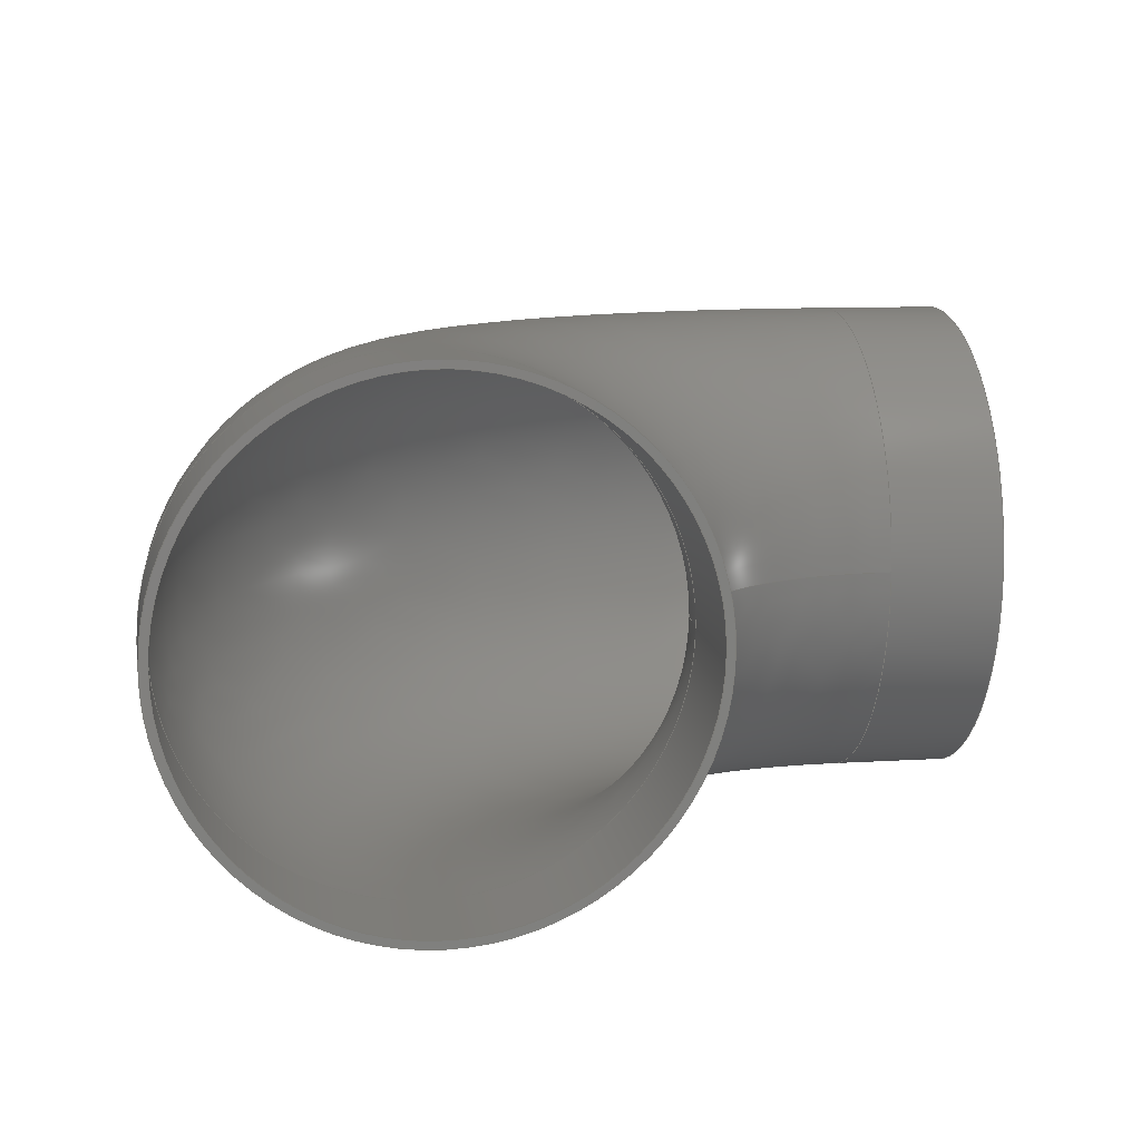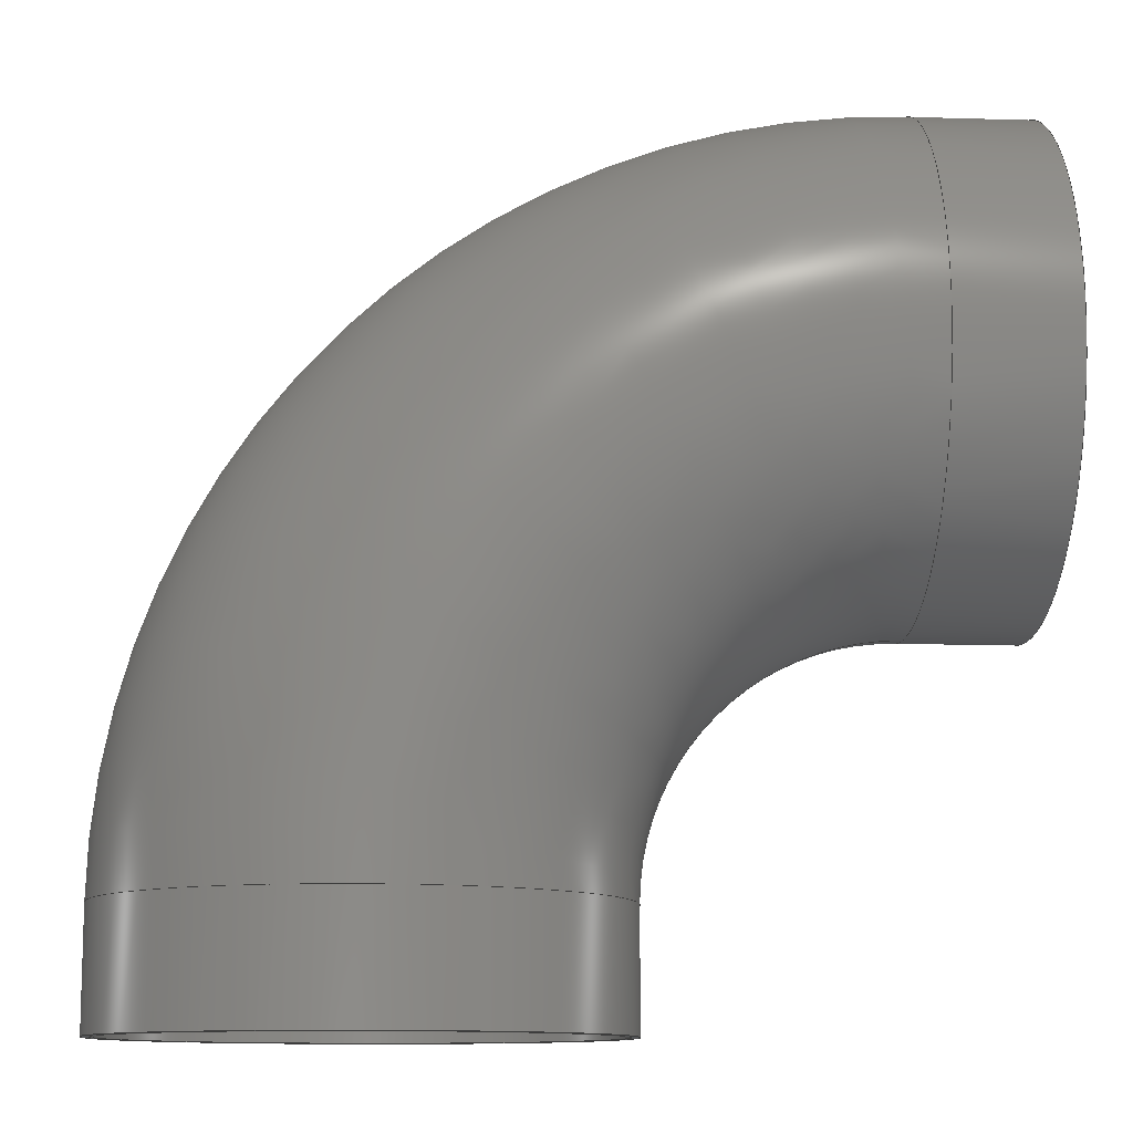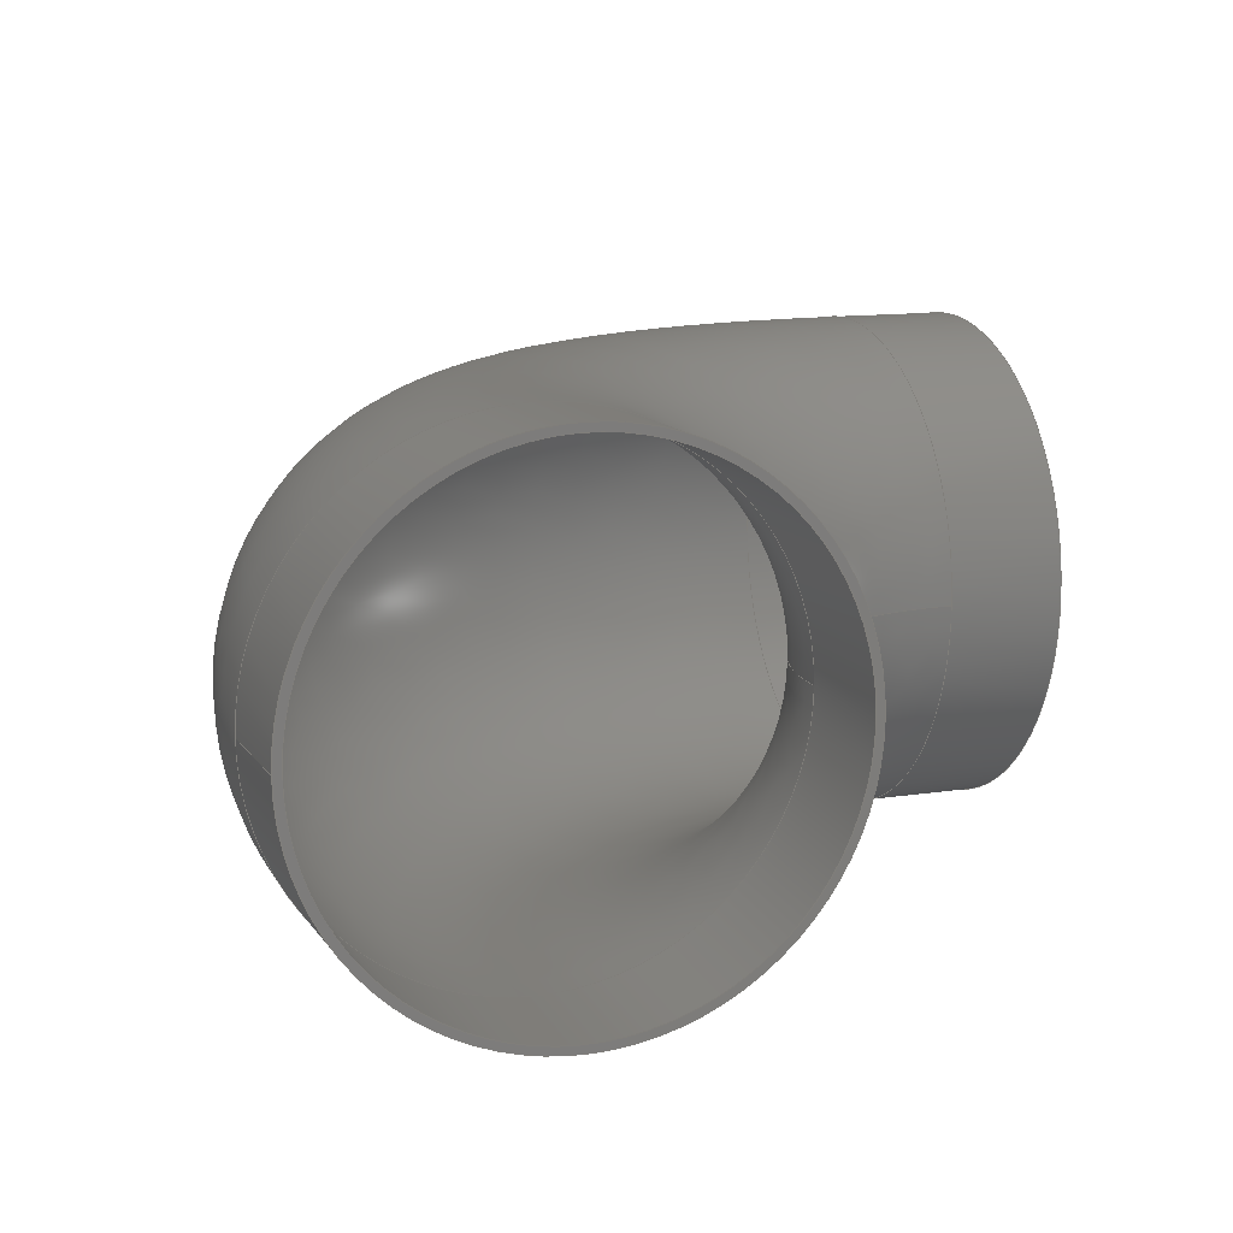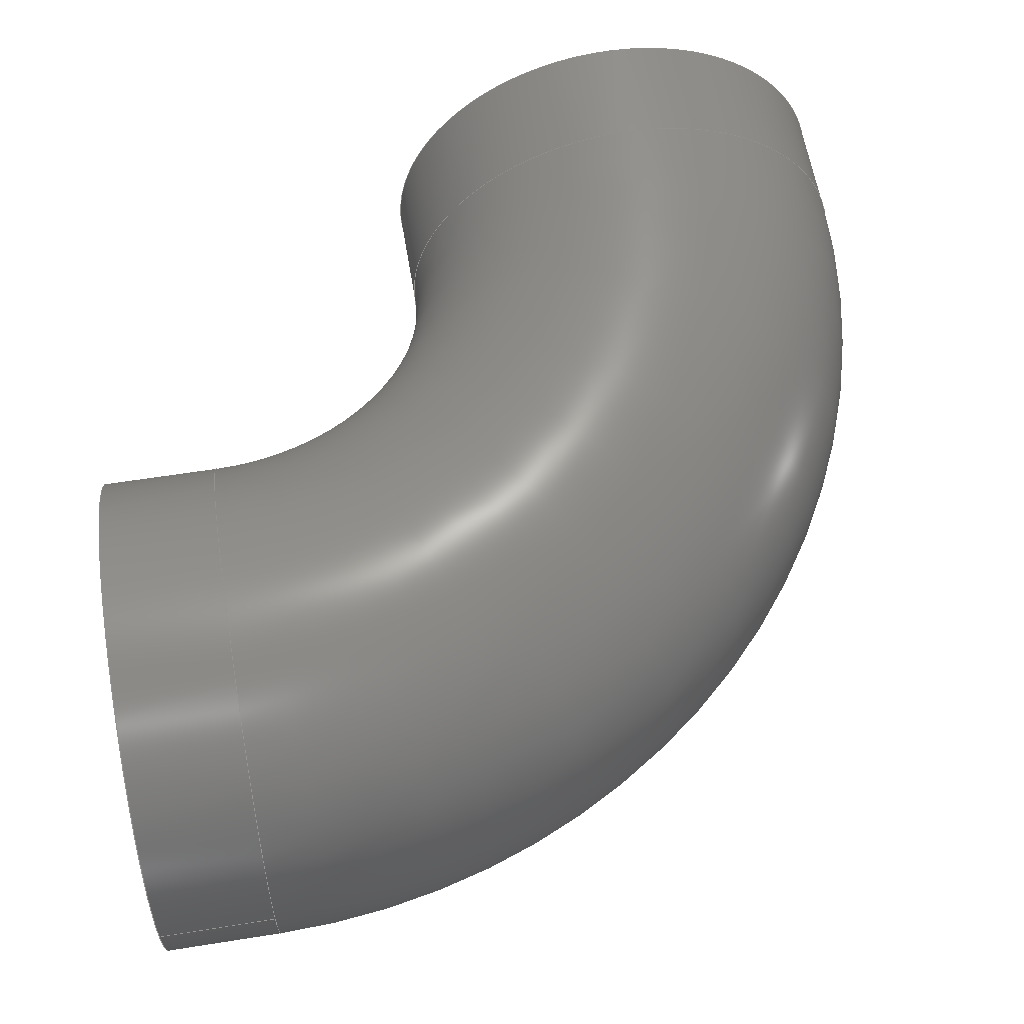
<metadata>
{"format":"step","ext":"step","renderer":"f3d","projection":"perspective","resolution":1024,"background":"white","views":[{"elev":9.3,"azim":-100.0,"up":"+Z"},{"elev":-11.1,"azim":175.8,"up":"+Y"},{"elev":12.1,"azim":-110.6,"up":"+Z"},{"elev":59.9,"azim":80.7,"up":"+Z"}]}
</metadata>
<code>
ISO-10303-21;
DATA;
#1=MECHANICAL_DESIGN_GEOMETRIC_PRESENTATION_REPRESENTATION('',(#131,#132,
#133,#134,#135,#136,#137,#138,#139),#292);
#2=SHAPE_REPRESENTATION_RELATIONSHIP('SRR','None',#299,#3);
#3=ADVANCED_BREP_SHAPE_REPRESENTATION('',(#4),#291);
#4=MANIFOLD_SOLID_BREP('Solid1',#148);
#5=FACE_BOUND('',#26,.T.);
#6=FACE_BOUND('',#28,.T.);
#7=PLANE('',#190);
#8=PLANE('',#191);
#9=TOROIDAL_SURFACE('',#172,127,61.5);
#10=TOROIDAL_SURFACE('',#183,127,63.5);
#11=FACE_OUTER_BOUND('',#19,.T.);
#12=FACE_OUTER_BOUND('',#20,.T.);
#13=FACE_OUTER_BOUND('',#21,.T.);
#14=FACE_OUTER_BOUND('',#22,.T.);
#15=FACE_OUTER_BOUND('',#23,.T.);
#16=FACE_OUTER_BOUND('',#24,.T.);
#17=FACE_OUTER_BOUND('',#25,.T.);
#18=FACE_OUTER_BOUND('',#27,.T.);
#19=EDGE_LOOP('',(#87,#88,#89,#90,#91));
#20=EDGE_LOOP('',(#92,#93,#94,#95,#96,#97));
#21=EDGE_LOOP('',(#98,#99,#100,#101,#102));
#22=EDGE_LOOP('',(#103,#104,#105,#106,#107,#108));
#23=EDGE_LOOP('',(#109,#110,#111,#112,#113,#114));
#24=EDGE_LOOP('',(#115,#116,#117,#118,#119,#120));
#25=EDGE_LOOP('',(#121,#122));
#26=EDGE_LOOP('',(#123));
#27=EDGE_LOOP('',(#124,#125));
#28=EDGE_LOOP('',(#126));
#29=LINE('',#253,#33);
#30=LINE('',#264,#34);
#31=LINE('',#271,#35);
#32=LINE('',#283,#36);
#33=VECTOR('',#200,63.5);
#34=VECTOR('',#215,63.5);
#35=VECTOR('',#222,63.5);
#36=VECTOR('',#237,63.5);
#37=CIRCLE('',#169,61.5);
#38=CIRCLE('',#170,61.5);
#39=CIRCLE('',#171,61.5);
#40=CIRCLE('',#173,61.5);
#41=CIRCLE('',#174,65.5);
#42=CIRCLE('',#175,61.5);
#43=CIRCLE('',#177,61.5);
#44=CIRCLE('',#179,63.5);
#45=CIRCLE('',#180,63.5);
#46=CIRCLE('',#181,63.5);
#47=CIRCLE('',#182,63.5);
#48=CIRCLE('',#184,63.5);
#49=CIRCLE('',#185,63.5);
#50=CIRCLE('',#186,63.5);
#51=CIRCLE('',#188,63.5);
#52=CIRCLE('',#189,63.5);
#53=VERTEX_POINT('',#248);
#54=VERTEX_POINT('',#249);
#55=VERTEX_POINT('',#252);
#56=VERTEX_POINT('',#256);
#57=VERTEX_POINT('',#257);
#58=VERTEX_POINT('',#262);
#59=VERTEX_POINT('',#266);
#60=VERTEX_POINT('',#267);
#61=VERTEX_POINT('',#270);
#62=VERTEX_POINT('',#272);
#63=VERTEX_POINT('',#276);
#64=VERTEX_POINT('',#278);
#65=VERTEX_POINT('',#282);
#66=VERTEX_POINT('',#284);
#67=EDGE_CURVE('',#53,#54,#37,.T.);
#68=EDGE_CURVE('',#54,#53,#38,.T.);
#69=EDGE_CURVE('',#54,#55,#29,.T.);
#70=EDGE_CURVE('',#55,#55,#39,.T.);
#71=EDGE_CURVE('',#56,#57,#40,.T.);
#72=EDGE_CURVE('',#56,#53,#41,.T.);
#73=EDGE_CURVE('',#57,#56,#42,.T.);
#74=EDGE_CURVE('',#58,#58,#43,.T.);
#75=EDGE_CURVE('',#58,#57,#30,.T.);
#76=EDGE_CURVE('',#59,#60,#44,.T.);
#77=EDGE_CURVE('',#60,#59,#45,.T.);
#78=EDGE_CURVE('',#60,#61,#31,.T.);
#79=EDGE_CURVE('',#61,#62,#46,.T.);
#80=EDGE_CURVE('',#62,#61,#47,.T.);
#81=EDGE_CURVE('',#62,#63,#48,.T.);
#82=EDGE_CURVE('',#63,#64,#49,.T.);
#83=EDGE_CURVE('',#64,#63,#50,.T.);
#84=EDGE_CURVE('',#64,#65,#32,.T.);
#85=EDGE_CURVE('',#65,#66,#51,.T.);
#86=EDGE_CURVE('',#66,#65,#52,.T.);
#87=ORIENTED_EDGE('',*,*,#67,.F.);
#88=ORIENTED_EDGE('',*,*,#68,.F.);
#89=ORIENTED_EDGE('',*,*,#69,.T.);
#90=ORIENTED_EDGE('',*,*,#70,.F.);
#91=ORIENTED_EDGE('',*,*,#69,.F.);
#92=ORIENTED_EDGE('',*,*,#71,.F.);
#93=ORIENTED_EDGE('',*,*,#72,.T.);
#94=ORIENTED_EDGE('',*,*,#67,.T.);
#95=ORIENTED_EDGE('',*,*,#68,.T.);
#96=ORIENTED_EDGE('',*,*,#72,.F.);
#97=ORIENTED_EDGE('',*,*,#73,.F.);
#98=ORIENTED_EDGE('',*,*,#74,.F.);
#99=ORIENTED_EDGE('',*,*,#75,.T.);
#100=ORIENTED_EDGE('',*,*,#73,.T.);
#101=ORIENTED_EDGE('',*,*,#71,.T.);
#102=ORIENTED_EDGE('',*,*,#75,.F.);
#103=ORIENTED_EDGE('',*,*,#76,.F.);
#104=ORIENTED_EDGE('',*,*,#77,.F.);
#105=ORIENTED_EDGE('',*,*,#78,.T.);
#106=ORIENTED_EDGE('',*,*,#79,.T.);
#107=ORIENTED_EDGE('',*,*,#80,.T.);
#108=ORIENTED_EDGE('',*,*,#78,.F.);
#109=ORIENTED_EDGE('',*,*,#80,.F.);
#110=ORIENTED_EDGE('',*,*,#81,.T.);
#111=ORIENTED_EDGE('',*,*,#82,.T.);
#112=ORIENTED_EDGE('',*,*,#83,.T.);
#113=ORIENTED_EDGE('',*,*,#81,.F.);
#114=ORIENTED_EDGE('',*,*,#79,.F.);
#115=ORIENTED_EDGE('',*,*,#82,.F.);
#116=ORIENTED_EDGE('',*,*,#83,.F.);
#117=ORIENTED_EDGE('',*,*,#84,.T.);
#118=ORIENTED_EDGE('',*,*,#85,.T.);
#119=ORIENTED_EDGE('',*,*,#86,.T.);
#120=ORIENTED_EDGE('',*,*,#84,.F.);
#121=ORIENTED_EDGE('',*,*,#76,.T.);
#122=ORIENTED_EDGE('',*,*,#77,.T.);
#123=ORIENTED_EDGE('',*,*,#70,.T.);
#124=ORIENTED_EDGE('',*,*,#86,.F.);
#125=ORIENTED_EDGE('',*,*,#85,.F.);
#126=ORIENTED_EDGE('',*,*,#74,.T.);
#127=CYLINDRICAL_SURFACE('',#168,61.5);
#128=CYLINDRICAL_SURFACE('',#176,61.5);
#129=CYLINDRICAL_SURFACE('',#178,63.5);
#130=CYLINDRICAL_SURFACE('',#187,63.5);
#131=STYLED_ITEM('',(#308),#140);
#132=STYLED_ITEM('',(#308),#141);
#133=STYLED_ITEM('',(#308),#142);
#134=STYLED_ITEM('',(#308),#143);
#135=STYLED_ITEM('',(#308),#144);
#136=STYLED_ITEM('',(#308),#145);
#137=STYLED_ITEM('',(#308),#146);
#138=STYLED_ITEM('',(#308),#147);
#139=STYLED_ITEM('',(#308),#4);
#140=ADVANCED_FACE('',(#11),#127,.F.);
#141=ADVANCED_FACE('',(#12),#9,.F.);
#142=ADVANCED_FACE('',(#13),#128,.F.);
#143=ADVANCED_FACE('',(#14),#129,.T.);
#144=ADVANCED_FACE('',(#15),#10,.T.);
#145=ADVANCED_FACE('',(#16),#130,.T.);
#146=ADVANCED_FACE('',(#17,#5),#7,.T.);
#147=ADVANCED_FACE('',(#18,#6),#8,.F.);
#148=CLOSED_SHELL('',(#140,#141,#142,#143,#144,#145,#146,#147));
#149=DERIVED_UNIT_ELEMENT(#151,1);
#150=DERIVED_UNIT_ELEMENT(#294,3);
#151=(
MASS_UNIT()
NAMED_UNIT(*)
SI_UNIT($,.GRAM.)
);
#152=DERIVED_UNIT((#149,#150));
#153=MEASURE_REPRESENTATION_ITEM('density measure',
POSITIVE_RATIO_MEASURE(8),#152);
#154=PROPERTY_DEFINITION_REPRESENTATION(#159,#156);
#155=PROPERTY_DEFINITION_REPRESENTATION(#160,#157);
#156=REPRESENTATION('material name',(#158),#291);
#157=REPRESENTATION('density',(#153),#291);
#158=DESCRIPTIVE_REPRESENTATION_ITEM('Stainless Steel',
'Stainless Steel');
#159=PROPERTY_DEFINITION('material property','material name',#301);
#160=PROPERTY_DEFINITION('material property','density of part',#301);
#161=DATE_TIME_ROLE('creation_date');
#162=APPLIED_DATE_AND_TIME_ASSIGNMENT(#163,#161,(#301));
#163=DATE_AND_TIME(#164,#165);
#164=CALENDAR_DATE(2022,12,4);
#165=LOCAL_TIME(2,0,18,#166);
#166=COORDINATED_UNIVERSAL_TIME_OFFSET(0,0,.BEHIND.);
#167=AXIS2_PLACEMENT_3D('placement',#246,#192,#193);
#168=AXIS2_PLACEMENT_3D('',#247,#194,#195);
#169=AXIS2_PLACEMENT_3D('',#250,#196,#197);
#170=AXIS2_PLACEMENT_3D('',#251,#198,#199);
#171=AXIS2_PLACEMENT_3D('',#254,#201,#202);
#172=AXIS2_PLACEMENT_3D('',#255,#203,#204);
#173=AXIS2_PLACEMENT_3D('',#258,#205,#206);
#174=AXIS2_PLACEMENT_3D('',#259,#207,#208);
#175=AXIS2_PLACEMENT_3D('',#260,#209,#210);
#176=AXIS2_PLACEMENT_3D('',#261,#211,#212);
#177=AXIS2_PLACEMENT_3D('',#263,#213,#214);
#178=AXIS2_PLACEMENT_3D('',#265,#216,#217);
#179=AXIS2_PLACEMENT_3D('',#268,#218,#219);
#180=AXIS2_PLACEMENT_3D('',#269,#220,#221);
#181=AXIS2_PLACEMENT_3D('',#273,#223,#224);
#182=AXIS2_PLACEMENT_3D('',#274,#225,#226);
#183=AXIS2_PLACEMENT_3D('',#275,#227,#228);
#184=AXIS2_PLACEMENT_3D('',#277,#229,#230);
#185=AXIS2_PLACEMENT_3D('',#279,#231,#232);
#186=AXIS2_PLACEMENT_3D('',#280,#233,#234);
#187=AXIS2_PLACEMENT_3D('',#281,#235,#236);
#188=AXIS2_PLACEMENT_3D('',#285,#238,#239);
#189=AXIS2_PLACEMENT_3D('',#286,#240,#241);
#190=AXIS2_PLACEMENT_3D('',#287,#242,#243);
#191=AXIS2_PLACEMENT_3D('',#288,#244,#245);
#192=DIRECTION('axis',(0,0,1));
#193=DIRECTION('refdir',(1,0,0));
#194=DIRECTION('center_axis',(-1,-5.921e-16,0));
#195=DIRECTION('ref_axis',(5.921e-16,-1,0));
#196=DIRECTION('center_axis',(-1,-1.608e-16,0));
#197=DIRECTION('ref_axis',(1.608e-16,-1,0));
#198=DIRECTION('center_axis',(-1,-1.608e-16,0));
#199=DIRECTION('ref_axis',(1.608e-16,-1,0));
#200=DIRECTION('',(-1,-5.921e-16,0));
#201=DIRECTION('center_axis',(1,1.608e-16,0));
#202=DIRECTION('ref_axis',(5.921e-16,-1,0));
#203=DIRECTION('center_axis',(0,0,1));
#204=DIRECTION('ref_axis',(1,0,0));
#205=DIRECTION('center_axis',(0,1,0));
#206=DIRECTION('ref_axis',(-1,0,0));
#207=DIRECTION('center_axis',(0,0,1));
#208=DIRECTION('ref_axis',(1,0,0));
#209=DIRECTION('center_axis',(0,1,0));
#210=DIRECTION('ref_axis',(-1,0,0));
#211=DIRECTION('center_axis',(0,1,0));
#212=DIRECTION('ref_axis',(-1,0,0));
#213=DIRECTION('center_axis',(0,1,0));
#214=DIRECTION('ref_axis',(-1,0,0));
#215=DIRECTION('',(0,1,0));
#216=DIRECTION('center_axis',(-1,-5.921e-16,0));
#217=DIRECTION('ref_axis',(5.921e-16,-1,0));
#218=DIRECTION('center_axis',(-1,-1.608e-16,0));
#219=DIRECTION('ref_axis',(1.608e-16,-1,0));
#220=DIRECTION('center_axis',(-1,-1.608e-16,0));
#221=DIRECTION('ref_axis',(1.608e-16,-1,0));
#222=DIRECTION('',(1,5.921e-16,0));
#223=DIRECTION('center_axis',(-1,-1.608e-16,0));
#224=DIRECTION('ref_axis',(1.608e-16,-1,0));
#225=DIRECTION('center_axis',(-1,-1.608e-16,0));
#226=DIRECTION('ref_axis',(1.608e-16,-1,0));
#227=DIRECTION('center_axis',(0,0,1));
#228=DIRECTION('ref_axis',(1,0,0));
#229=DIRECTION('center_axis',(0,0,-1));
#230=DIRECTION('ref_axis',(1,0,0));
#231=DIRECTION('center_axis',(0,1,0));
#232=DIRECTION('ref_axis',(-1,0,0));
#233=DIRECTION('center_axis',(0,1,0));
#234=DIRECTION('ref_axis',(-1,0,0));
#235=DIRECTION('center_axis',(0,1,0));
#236=DIRECTION('ref_axis',(-1,0,0));
#237=DIRECTION('',(0,-1,0));
#238=DIRECTION('center_axis',(0,1,0));
#239=DIRECTION('ref_axis',(-1,0,0));
#240=DIRECTION('center_axis',(0,1,0));
#241=DIRECTION('ref_axis',(-1,0,0));
#242=DIRECTION('center_axis',(-1,-1.608e-16,0));
#243=DIRECTION('ref_axis',(0,0,1));
#244=DIRECTION('center_axis',(0,1,0));
#245=DIRECTION('ref_axis',(0,0,1));
#246=CARTESIAN_POINT('',(0,0,0));
#247=CARTESIAN_POINT('Origin',(-127,157,0));
#248=CARTESIAN_POINT('',(-127,95.5,0));
#249=CARTESIAN_POINT('',(-127,218.5,-7.532e-15));
#250=CARTESIAN_POINT('Origin',(-127,157,0));
#251=CARTESIAN_POINT('Origin',(-127,157,0));
#252=CARTESIAN_POINT('',(-157,218.5,7.532e-15));
#253=CARTESIAN_POINT('',(-127,218.5,-7.532e-15));
#254=CARTESIAN_POINT('Origin',(-157,157,0));
#255=CARTESIAN_POINT('Origin',(-127,30,0));
#256=CARTESIAN_POINT('',(-61.5,30,0));
#257=CARTESIAN_POINT('',(61.5,30,-7.532e-15));
#258=CARTESIAN_POINT('Origin',(0,30,0));
#259=CARTESIAN_POINT('Origin',(-127,30,-7.532e-15));
#260=CARTESIAN_POINT('Origin',(0,30,0));
#261=CARTESIAN_POINT('Origin',(0,0,0));
#262=CARTESIAN_POINT('',(61.5,0,7.532e-15));
#263=CARTESIAN_POINT('Origin',(0,0,0));
#264=CARTESIAN_POINT('',(61.5,0,-7.532e-15));
#265=CARTESIAN_POINT('Origin',(-127,157,0));
#266=CARTESIAN_POINT('',(-157,93.5,0));
#267=CARTESIAN_POINT('',(-157,220.5,-7.777e-15));
#268=CARTESIAN_POINT('Origin',(-157,157,0));
#269=CARTESIAN_POINT('Origin',(-157,157,0));
#270=CARTESIAN_POINT('',(-127,220.5,-7.777e-15));
#271=CARTESIAN_POINT('',(-127,220.5,-7.777e-15));
#272=CARTESIAN_POINT('',(-127,93.5,0));
#273=CARTESIAN_POINT('Origin',(-127,157,0));
#274=CARTESIAN_POINT('Origin',(-127,157,0));
#275=CARTESIAN_POINT('Origin',(-127,30,0));
#276=CARTESIAN_POINT('',(-63.5,30,0));
#277=CARTESIAN_POINT('Origin',(-127,30,-7.777e-15));
#278=CARTESIAN_POINT('',(63.5,30,-7.777e-15));
#279=CARTESIAN_POINT('Origin',(0,30,0));
#280=CARTESIAN_POINT('Origin',(0,30,0));
#281=CARTESIAN_POINT('Origin',(0,0,0));
#282=CARTESIAN_POINT('',(63.5,0,-7.777e-15));
#283=CARTESIAN_POINT('',(63.5,0,-7.777e-15));
#284=CARTESIAN_POINT('',(-63.5,0,0));
#285=CARTESIAN_POINT('Origin',(0,0,0));
#286=CARTESIAN_POINT('Origin',(0,0,0));
#287=CARTESIAN_POINT('Origin',(-157,157,0));
#288=CARTESIAN_POINT('Origin',(0,0,0));
#289=UNCERTAINTY_MEASURE_WITH_UNIT(LENGTH_MEASURE(0.01),#293,
'DISTANCE_ACCURACY_VALUE',
'Maximum model space distance between geometric entities at asserted c
onnectivities');
#290=UNCERTAINTY_MEASURE_WITH_UNIT(LENGTH_MEASURE(0.01),#293,
'DISTANCE_ACCURACY_VALUE',
'Maximum model space distance between geometric entities at asserted c
onnectivities');
#291=(
GEOMETRIC_REPRESENTATION_CONTEXT(3)
GLOBAL_UNCERTAINTY_ASSIGNED_CONTEXT((#289))
GLOBAL_UNIT_ASSIGNED_CONTEXT((#293,#295,#296))
REPRESENTATION_CONTEXT('','3D')
);
#292=(
GEOMETRIC_REPRESENTATION_CONTEXT(3)
GLOBAL_UNCERTAINTY_ASSIGNED_CONTEXT((#290))
GLOBAL_UNIT_ASSIGNED_CONTEXT((#293,#295,#296))
REPRESENTATION_CONTEXT('','3D')
);
#293=(
LENGTH_UNIT()
NAMED_UNIT(*)
SI_UNIT(.MILLI.,.METRE.)
);
#294=(
LENGTH_UNIT()
NAMED_UNIT(*)
SI_UNIT(.CENTI.,.METRE.)
);
#295=(
NAMED_UNIT(*)
PLANE_ANGLE_UNIT()
SI_UNIT($,.RADIAN.)
);
#296=(
NAMED_UNIT(*)
SI_UNIT($,.STERADIAN.)
SOLID_ANGLE_UNIT()
);
#297=SHAPE_DEFINITION_REPRESENTATION(#298,#299);
#298=PRODUCT_DEFINITION_SHAPE('',$,#301);
#299=SHAPE_REPRESENTATION('',(#167),#291);
#300=PRODUCT_DEFINITION_CONTEXT('part definition',#305,'design');
#301=PRODUCT_DEFINITION('Tube Elbow 90'' x 125mm SR',
'Tube Elbow 90'' x 125mm SR',#302,#300);
#302=PRODUCT_DEFINITION_FORMATION('',$,#307);
#303=PRODUCT_RELATED_PRODUCT_CATEGORY('Tube Elbow 90'' x 125mm SR',
'Tube Elbow 90'' x 125mm SR',(#307));
#304=APPLICATION_PROTOCOL_DEFINITION('international standard',
'automotive_design',2009,#305);
#305=APPLICATION_CONTEXT(
'Core Data for Automotive Mechanical Design Process');
#306=PRODUCT_CONTEXT('part definition',#305,'mechanical');
#307=PRODUCT('Tube Elbow 90'' x 125mm SR','Tube Elbow 90'' x 125mm SR',
$,(#306));
#308=PRESENTATION_STYLE_ASSIGNMENT((#309));
#309=SURFACE_STYLE_USAGE(.BOTH.,#312);
#310=SURFACE_STYLE_RENDERING_WITH_PROPERTIES($,#316,(#311));
#311=SURFACE_STYLE_TRANSPARENT(0);
#312=SURFACE_SIDE_STYLE('',(#313,#310));
#313=SURFACE_STYLE_FILL_AREA(#314);
#314=FILL_AREA_STYLE('',(#315));
#315=FILL_AREA_STYLE_COLOUR('',#316);
#316=COLOUR_RGB('',0.7451,0.7373,0.7294);
ENDSEC;
END-ISO-10303-21;

</code>
